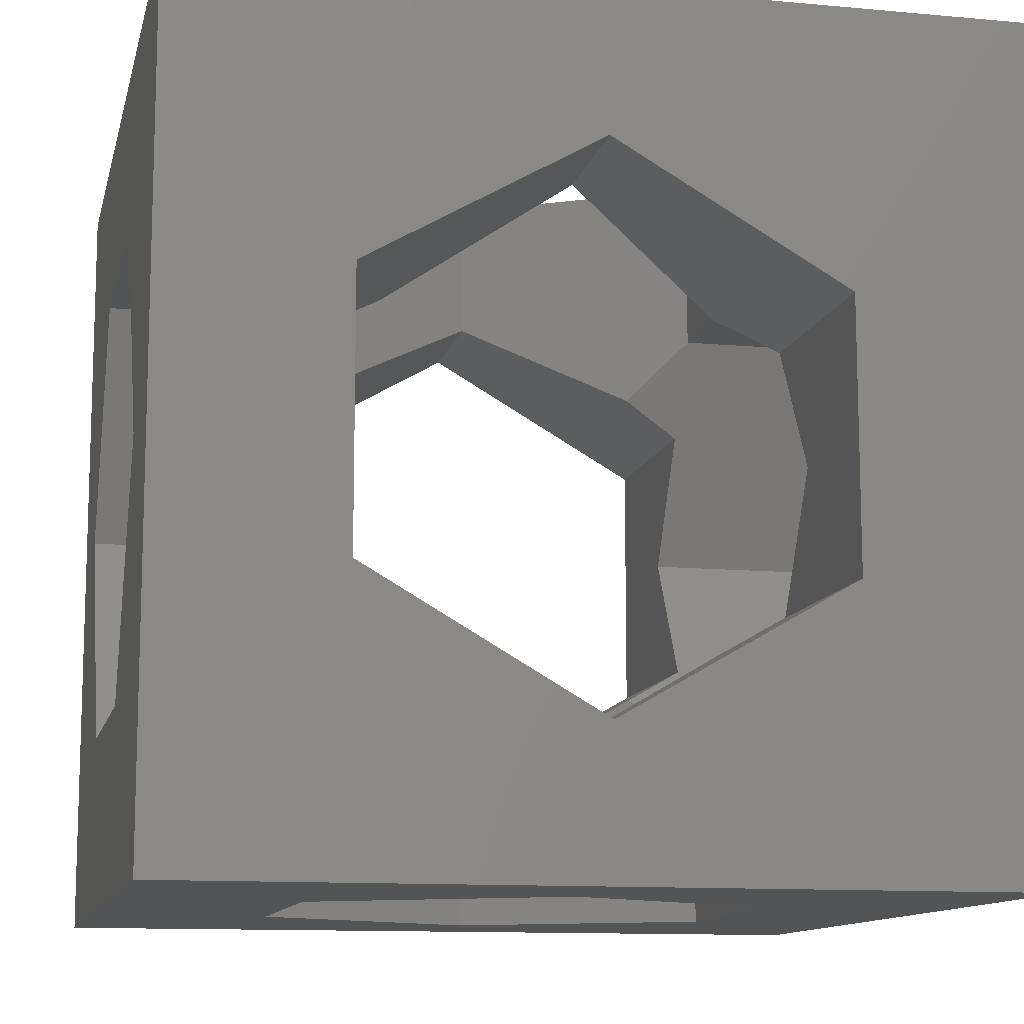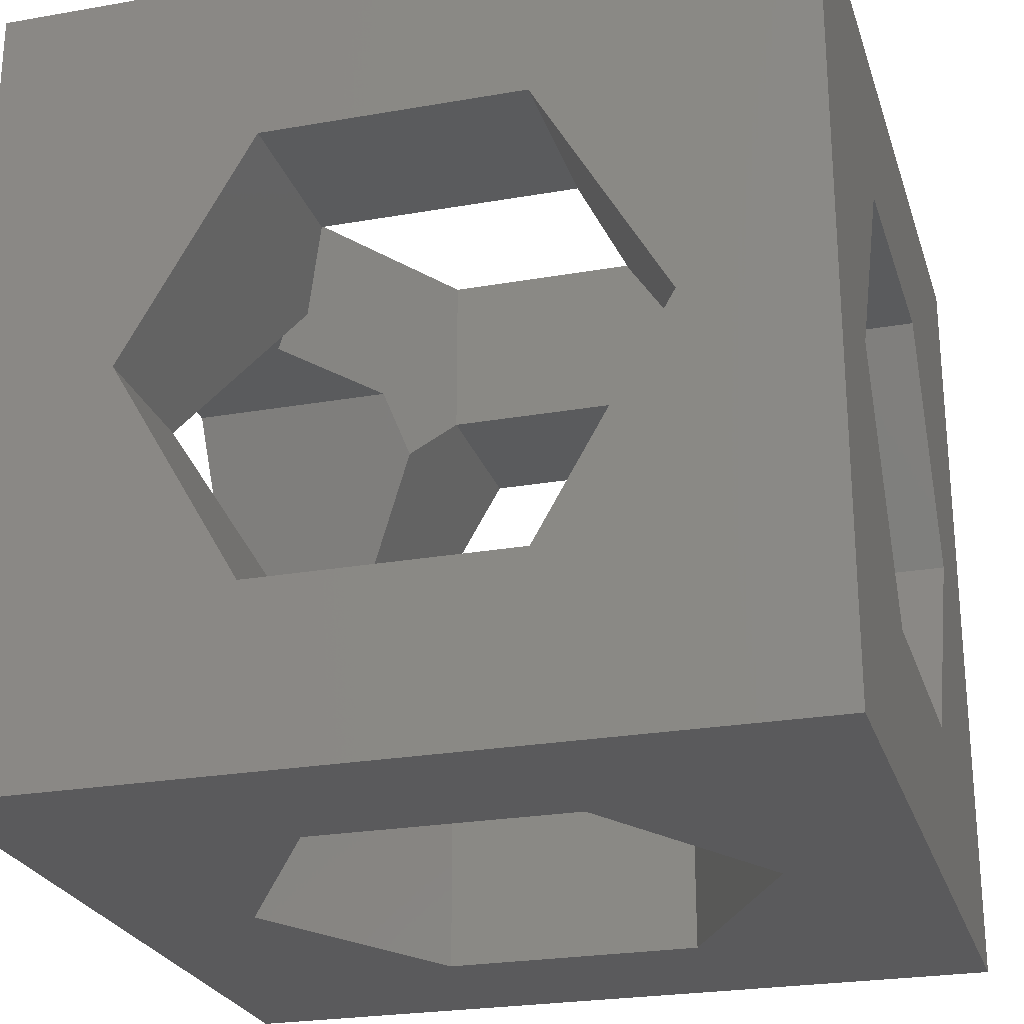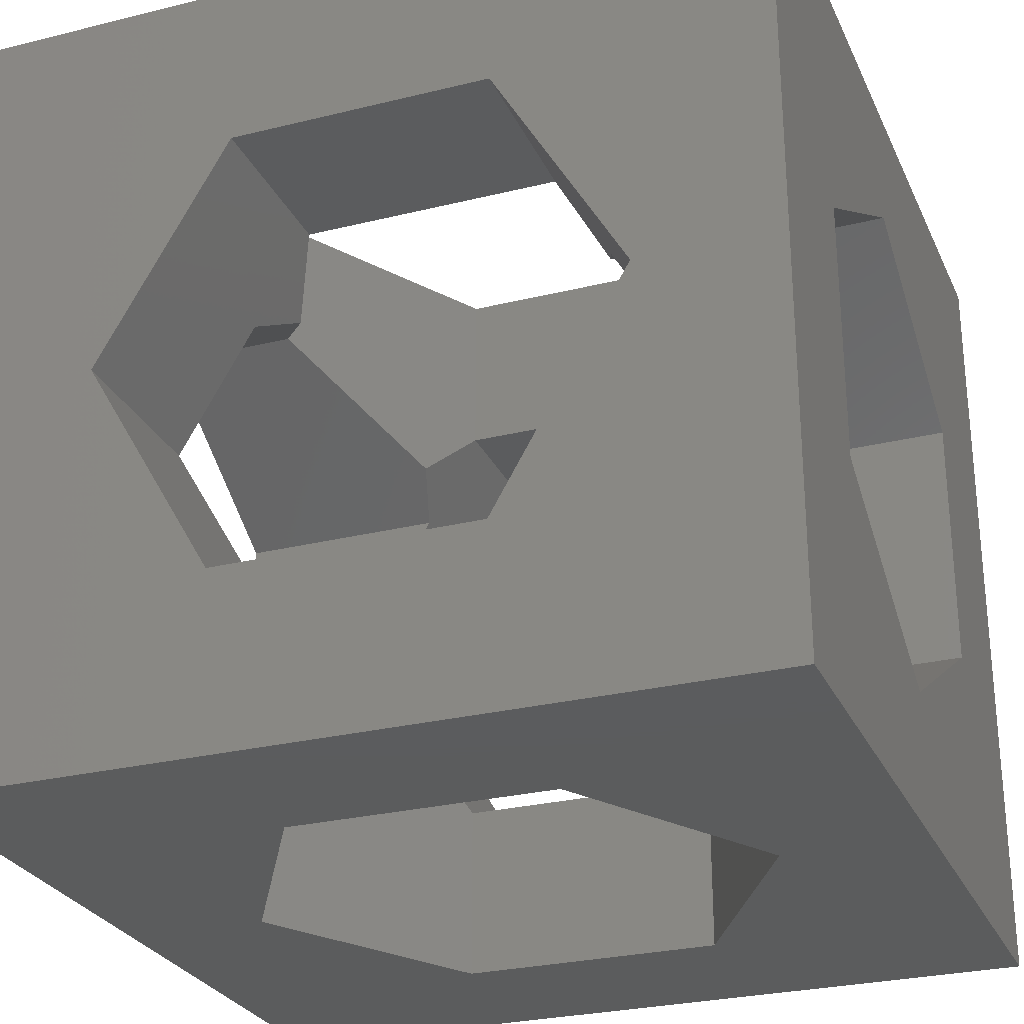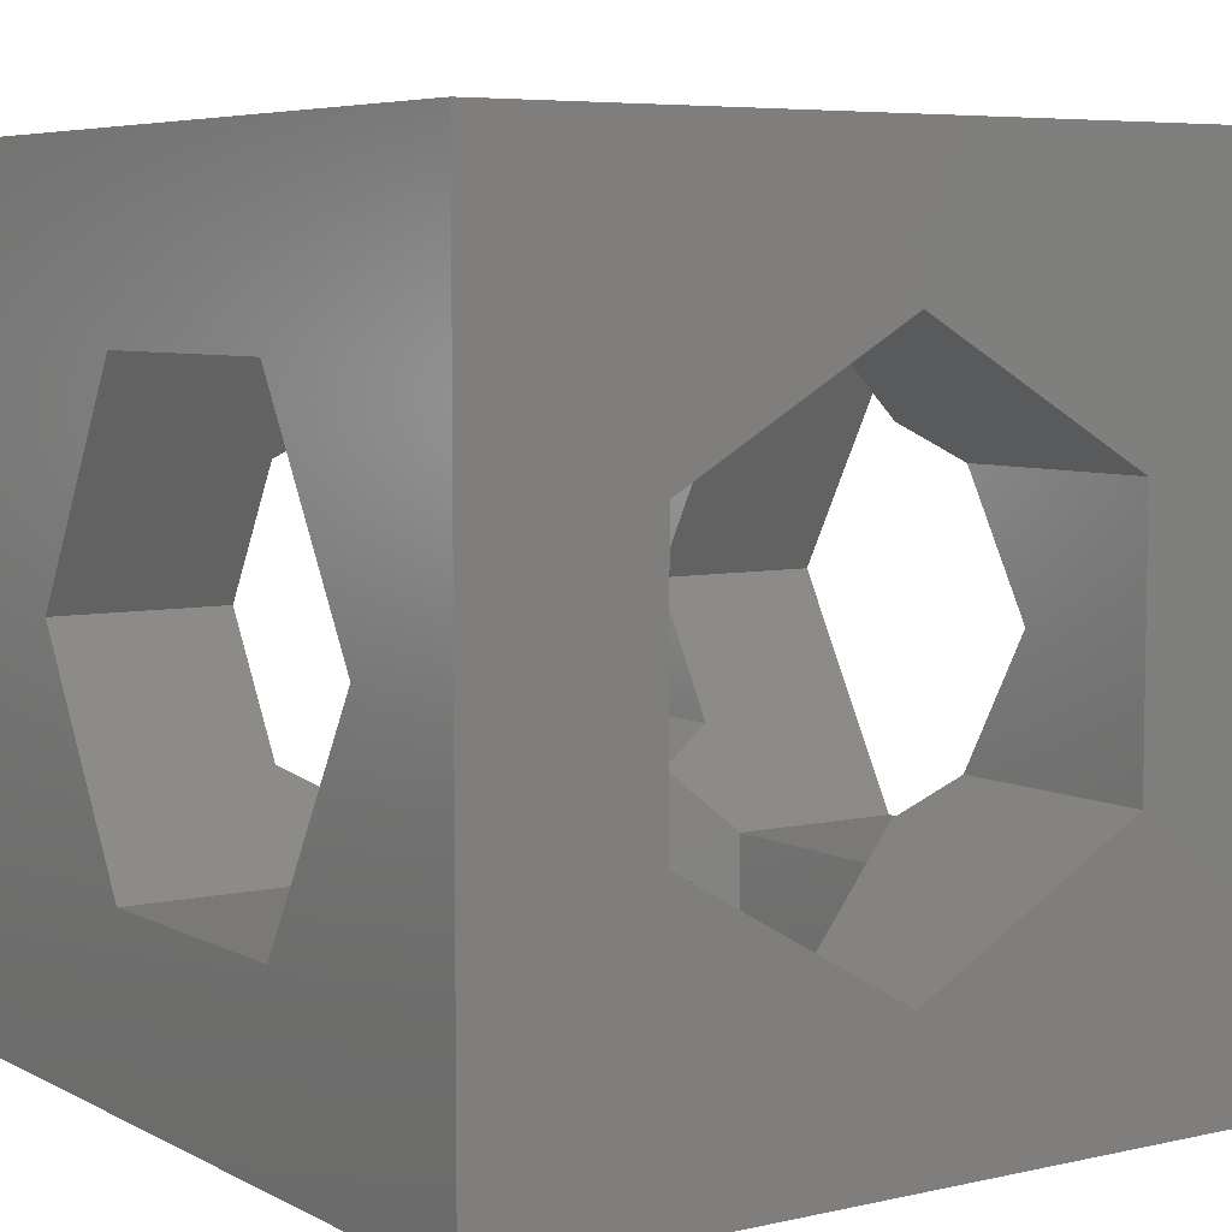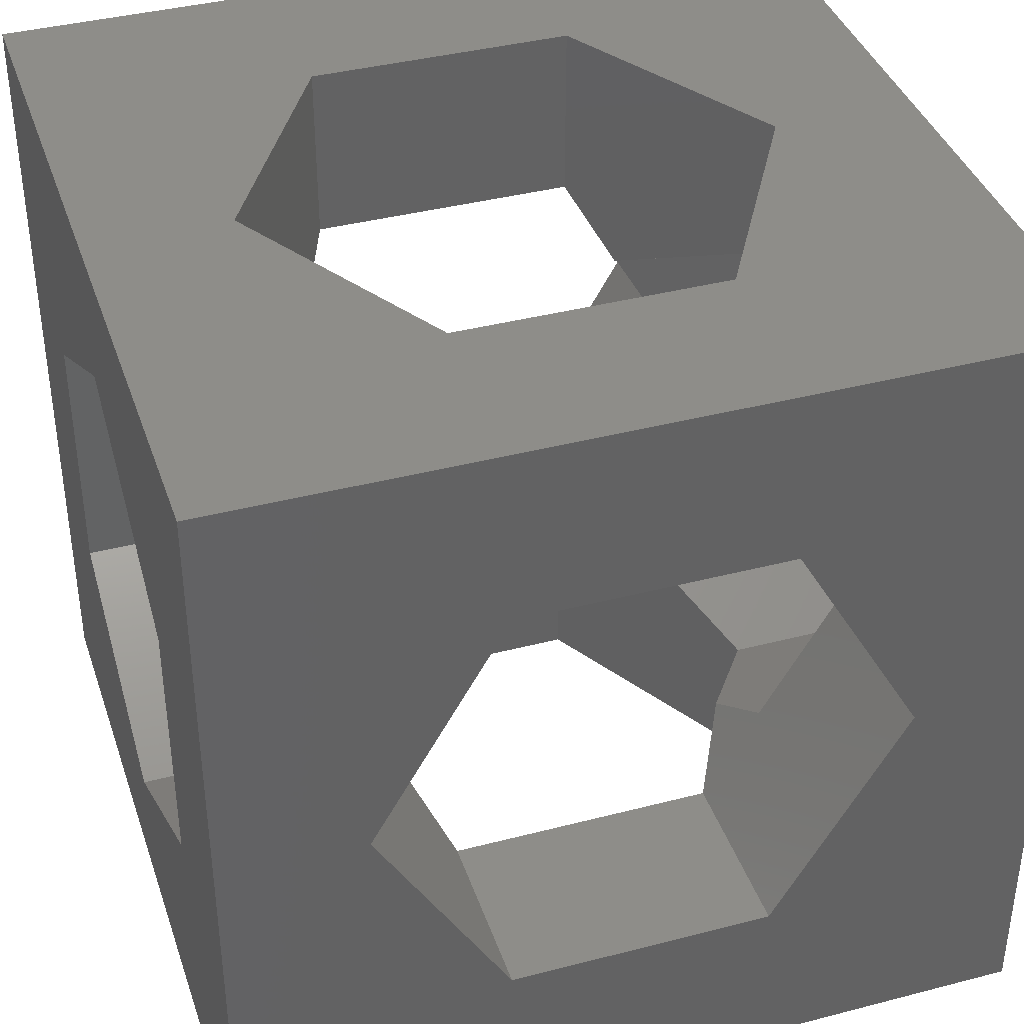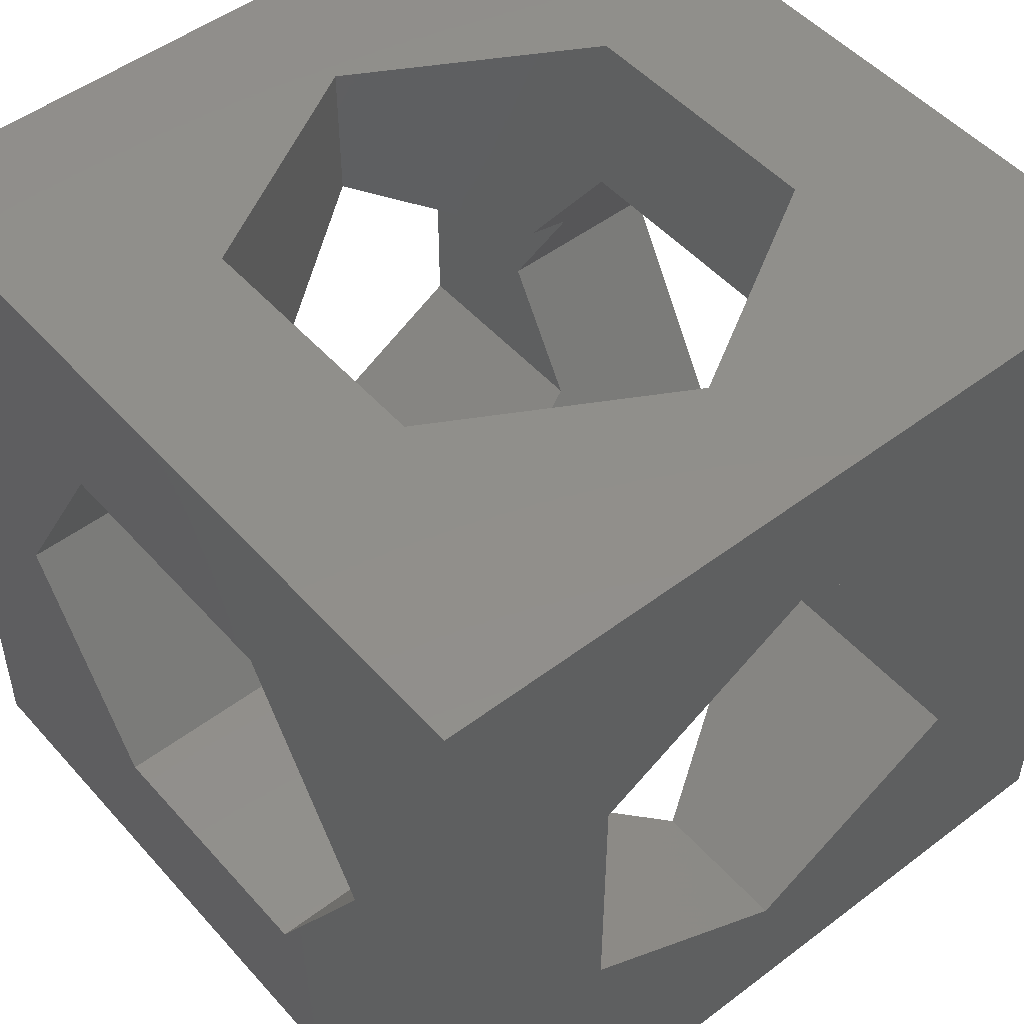
<metadata>
{"format":"stl","ext":"stl","renderer":"f3d","projection":"perspective","resolution":1024,"background":"white","views":[{"elev":-11.7,"azim":77.5,"up":"+Z"},{"elev":-24.8,"azim":-164.0,"up":"+Y"},{"elev":-27.5,"azim":-159.2,"up":"+Z"},{"elev":6.1,"azim":-124.0,"up":"+Z"},{"elev":39.1,"azim":-18.0,"up":"+Z"},{"elev":49.9,"azim":-129.8,"up":"+Z"}]}
</metadata>
<code>
# stl→obj: 76 verts, 168 faces
v -6.35 6.35 -6.35
v -6.35 3.572 -2.062
v -6.35 6.35 6.35
v -6.35 0 -4.125
v -6.35 -3.572 -2.062
v -6.35 -6.35 -6.35
v -6.35 -3.572 2.062
v -6.35 3.572 2.062
v -6.35 0 4.125
v -6.35 -6.35 6.35
v 6.35 6.35 6.35
v 4.125 0 6.35
v 6.35 -6.35 6.35
v 2.062 3.572 6.35
v -2.062 3.572 6.35
v -4.125 0 6.35
v 2.062 -3.572 6.35
v -2.062 -3.572 6.35
v 6.35 3.572 2.062
v 6.35 6.35 -6.35
v 6.35 0 4.125
v 6.35 -3.572 2.062
v 6.35 -3.572 -2.062
v 6.35 3.572 -2.062
v 6.35 0 -4.125
v 6.35 -6.35 -6.35
v 4.125 0 -6.35
v 2.062 -3.572 -6.35
v -2.062 -3.572 -6.35
v -4.125 0 -6.35
v 2.062 3.572 -6.35
v -2.062 3.572 -6.35
v -2.062 -6.35 3.572
v -4.125 -6.35 0
v -2.062 -6.35 -3.572
v 2.062 -6.35 -3.572
v 2.062 -6.35 3.572
v 4.125 -6.35 0
v 2.062 6.35 3.572
v 4.125 6.35 0
v 2.062 6.35 -3.572
v -2.062 6.35 -3.572
v -2.062 6.35 3.572
v -4.125 6.35 0
v 4.125 0 4.125
v 2.062 3.572 3.572
v 2.615 2.615 2.615
v 4.125 0 -4.125
v 2.062 3.572 -3.572
v 2.615 2.615 -2.615
v -4.125 0 4.125
v -2.062 3.572 3.572
v -2.615 2.615 2.615
v -4.125 0 -4.125
v -2.062 3.572 -3.572
v -2.615 2.615 -2.615
v 2.062 -3.572 3.572
v 2.615 -2.615 2.615
v 2.062 -3.572 -3.572
v 2.615 -2.615 -2.615
v -2.062 -3.572 3.572
v -2.062 -3.572 -3.572
v -2.615 -2.615 2.615
v -2.615 -2.615 -2.615
v 2.934 -3.572 2.062
v 4.125 -3.572 0
v 2.934 3.572 2.062
v 4.125 3.572 0
v -2.934 3.572 2.062
v -4.125 3.572 0
v -2.934 -3.572 2.062
v -4.125 -3.572 0
v -2.934 -3.572 -2.062
v -2.934 3.572 -2.062
v 2.934 -3.572 -2.062
v 2.934 3.572 -2.062
f 1 2 3
f 1 4 2
f 5 6 7
f 4 6 5
f 6 4 1
f 8 3 2
f 9 3 8
f 9 10 3
f 7 10 9
f 10 7 6
f 11 12 13
f 11 14 12
f 11 15 14
f 15 3 16
f 3 15 11
f 17 13 12
f 18 13 17
f 18 10 13
f 16 10 18
f 10 16 3
f 11 19 20
f 11 21 19
f 22 13 23
f 21 13 22
f 13 21 11
f 24 20 19
f 25 20 24
f 25 26 20
f 23 26 25
f 26 23 13
f 26 27 20
f 26 28 27
f 26 29 28
f 29 6 30
f 6 29 26
f 31 20 27
f 32 20 31
f 32 1 20
f 30 1 32
f 1 30 6
f 10 33 13
f 10 34 33
f 35 6 36
f 34 6 35
f 6 34 10
f 37 13 33
f 38 13 37
f 38 26 13
f 36 26 38
f 26 36 6
f 11 39 3
f 11 40 39
f 41 20 42
f 40 20 41
f 20 40 11
f 43 3 39
f 44 3 43
f 44 1 3
f 42 1 44
f 1 42 20
f 45 46 47
f 46 45 14
f 14 45 12
f 48 49 31
f 48 31 27
f 49 48 50
f 51 52 15
f 51 15 16
f 52 51 53
f 54 55 56
f 55 54 32
f 32 54 30
f 52 14 15
f 14 52 46
f 32 49 55
f 49 32 31
f 57 45 58
f 17 45 57
f 45 17 12
f 28 48 27
f 48 28 59
f 48 59 60
f 57 18 17
f 61 18 57
f 28 62 59
f 62 28 29
f 18 51 16
f 51 18 61
f 51 61 63
f 62 54 64
f 29 54 62
f 54 29 30
f 38 65 66
f 37 65 38
f 65 37 57
f 58 65 57
f 67 40 68
f 40 67 39
f 67 46 39
f 46 67 47
f 52 39 46
f 39 52 43
f 33 57 37
f 57 33 61
f 52 53 69
f 69 43 52
f 43 69 44
f 44 69 70
f 61 33 71
f 34 71 33
f 71 34 72
f 63 61 71
f 34 73 72
f 35 73 34
f 73 35 62
f 64 73 62
f 74 44 70
f 44 74 42
f 74 55 42
f 55 74 56
f 62 36 59
f 36 62 35
f 41 55 49
f 42 55 41
f 59 75 60
f 36 75 59
f 38 75 36
f 75 38 66
f 49 50 76
f 76 41 49
f 41 76 40
f 40 76 68
f 2 56 74
f 56 2 54
f 54 2 4
f 24 48 25
f 50 24 76
f 24 50 48
f 8 53 51
f 8 51 9
f 53 8 69
f 45 19 21
f 47 19 45
f 19 47 67
f 8 70 69
f 2 70 8
f 70 2 74
f 68 19 67
f 68 24 19
f 24 68 76
f 72 7 71
f 5 72 73
f 72 5 7
f 22 66 65
f 23 66 22
f 66 23 75
f 7 63 71
f 63 7 51
f 51 7 9
f 22 45 21
f 58 22 65
f 22 58 45
f 5 64 54
f 5 54 4
f 64 5 73
f 48 23 25
f 60 23 48
f 23 60 75

</code>
